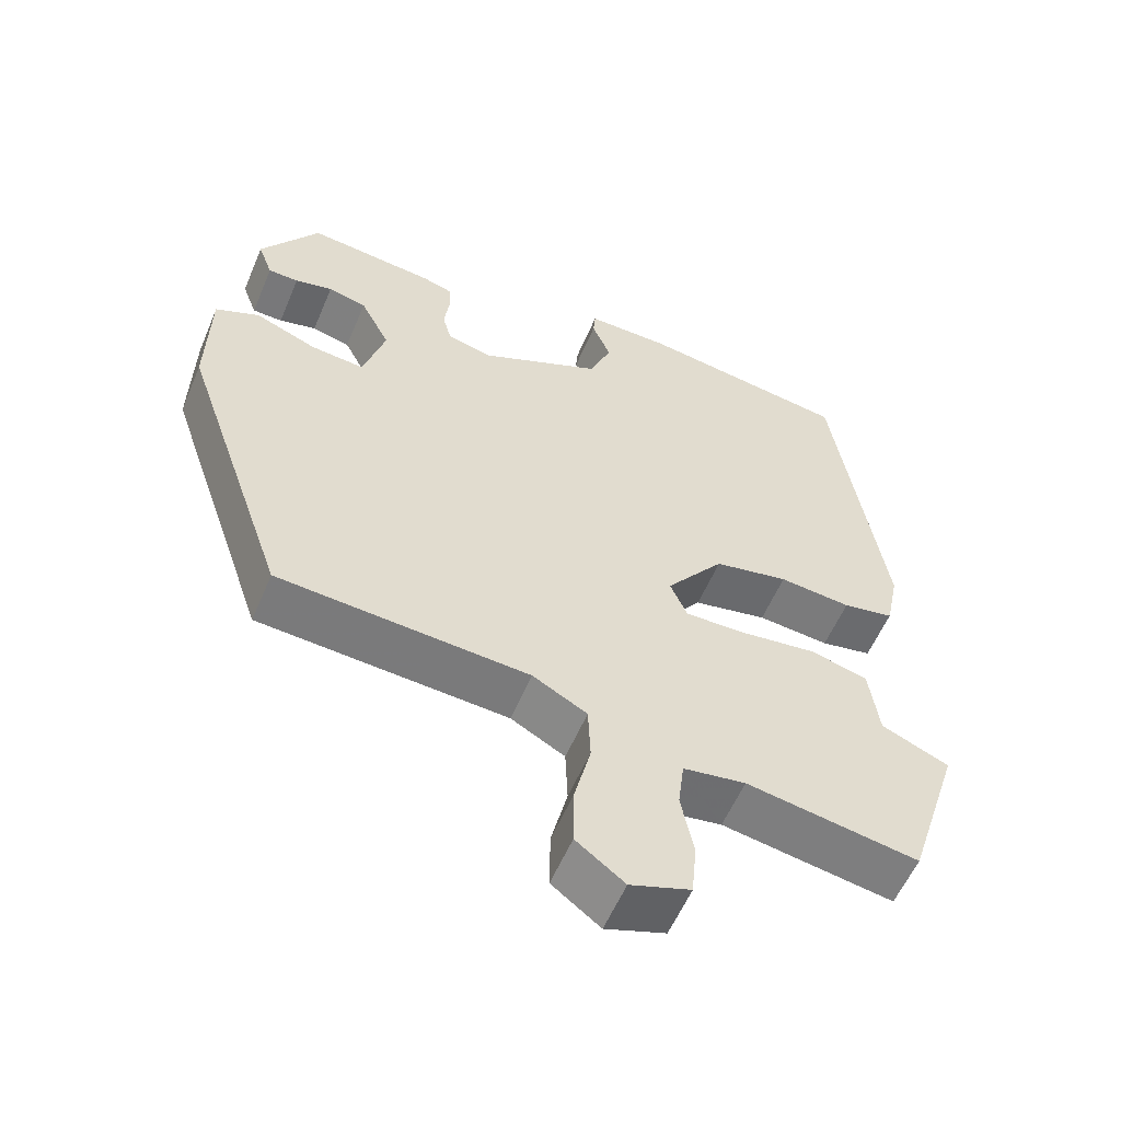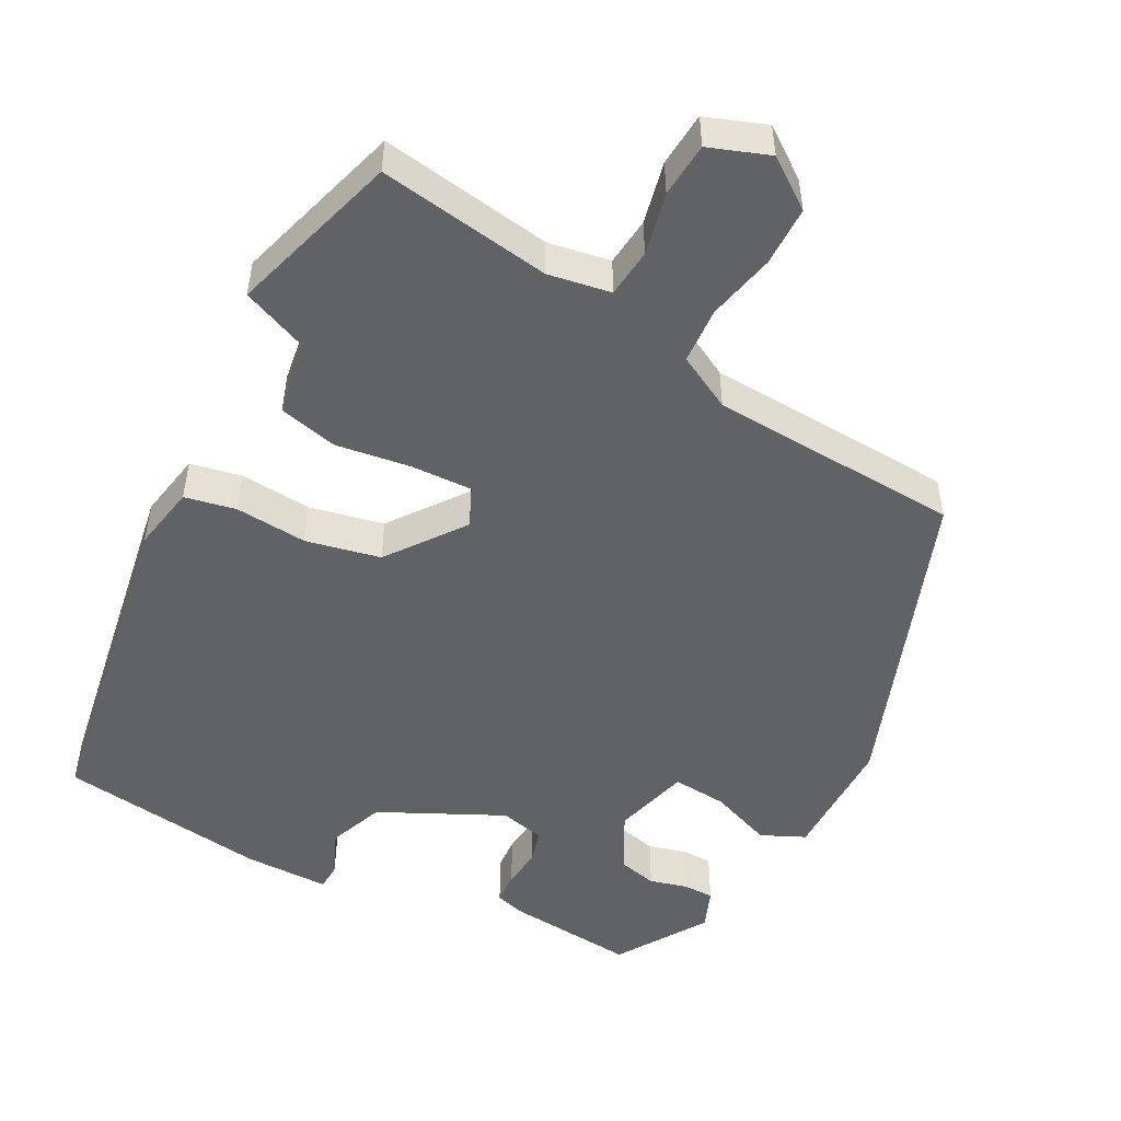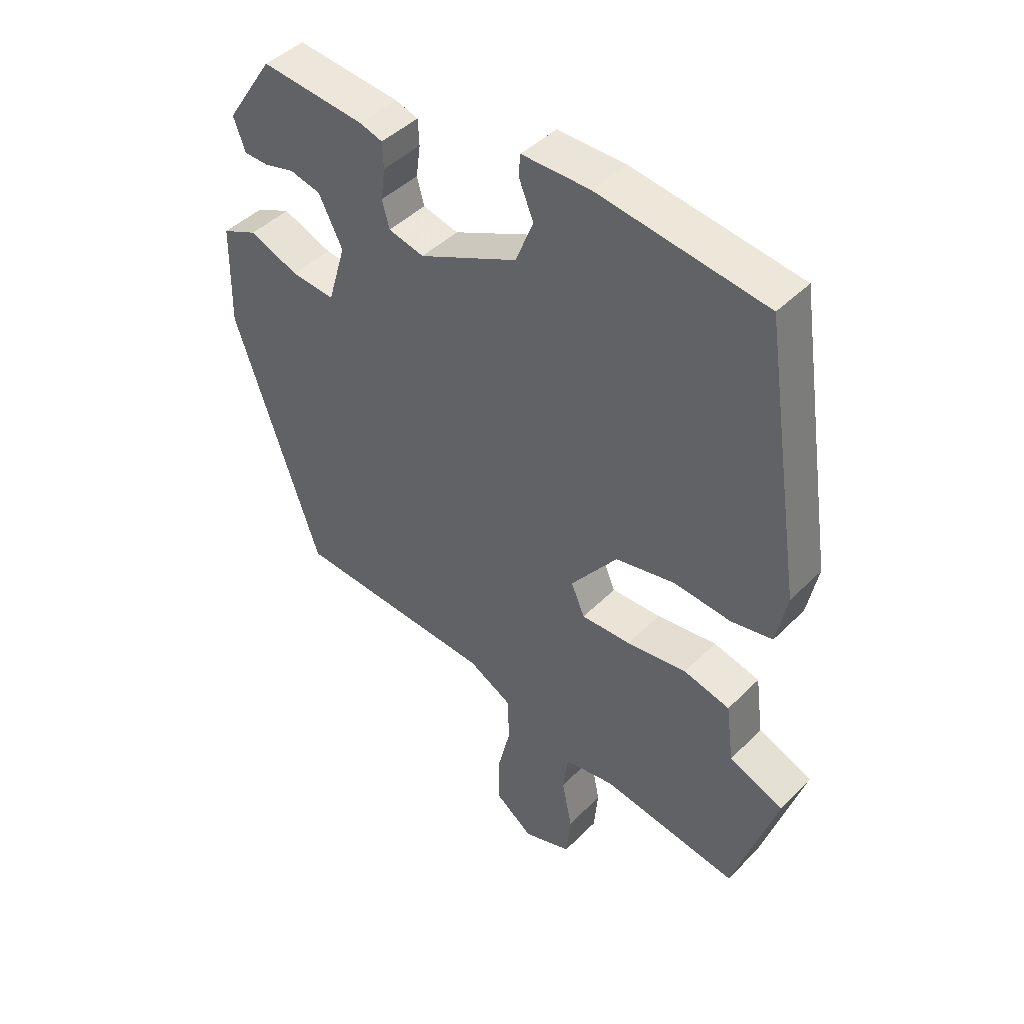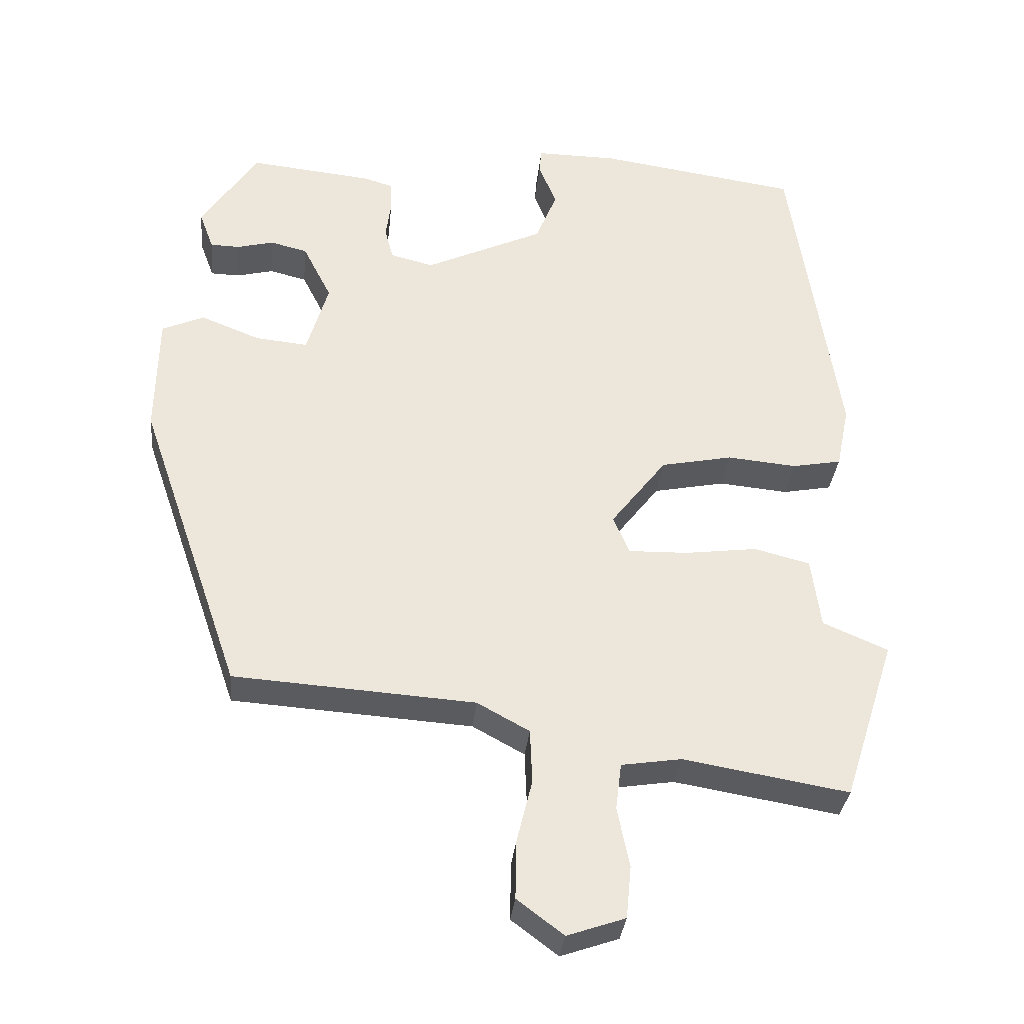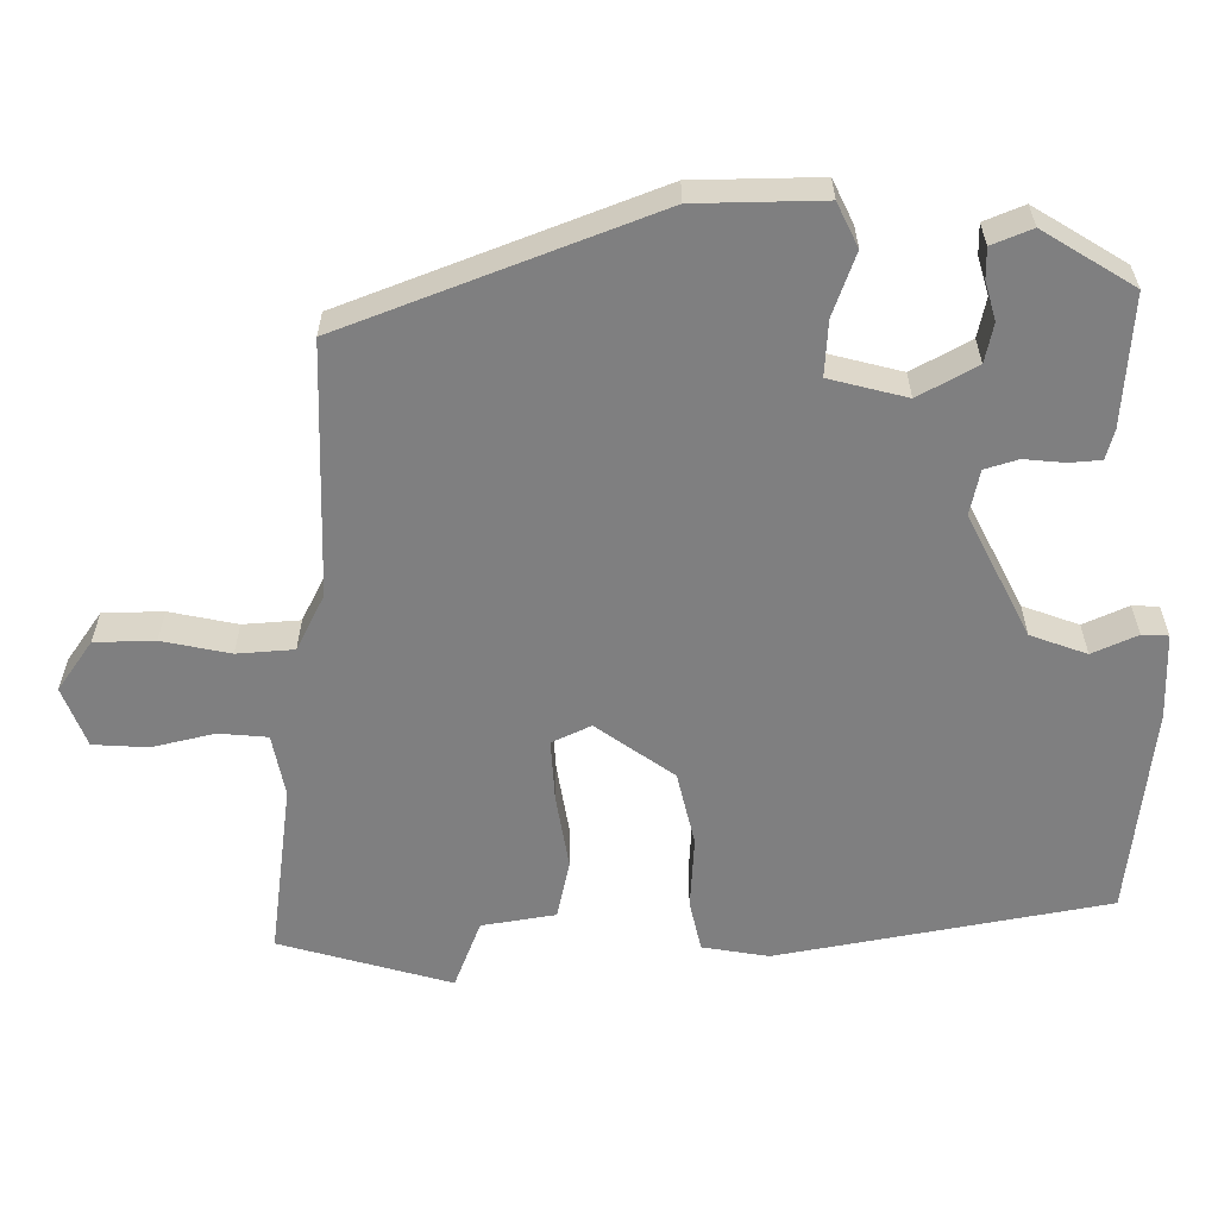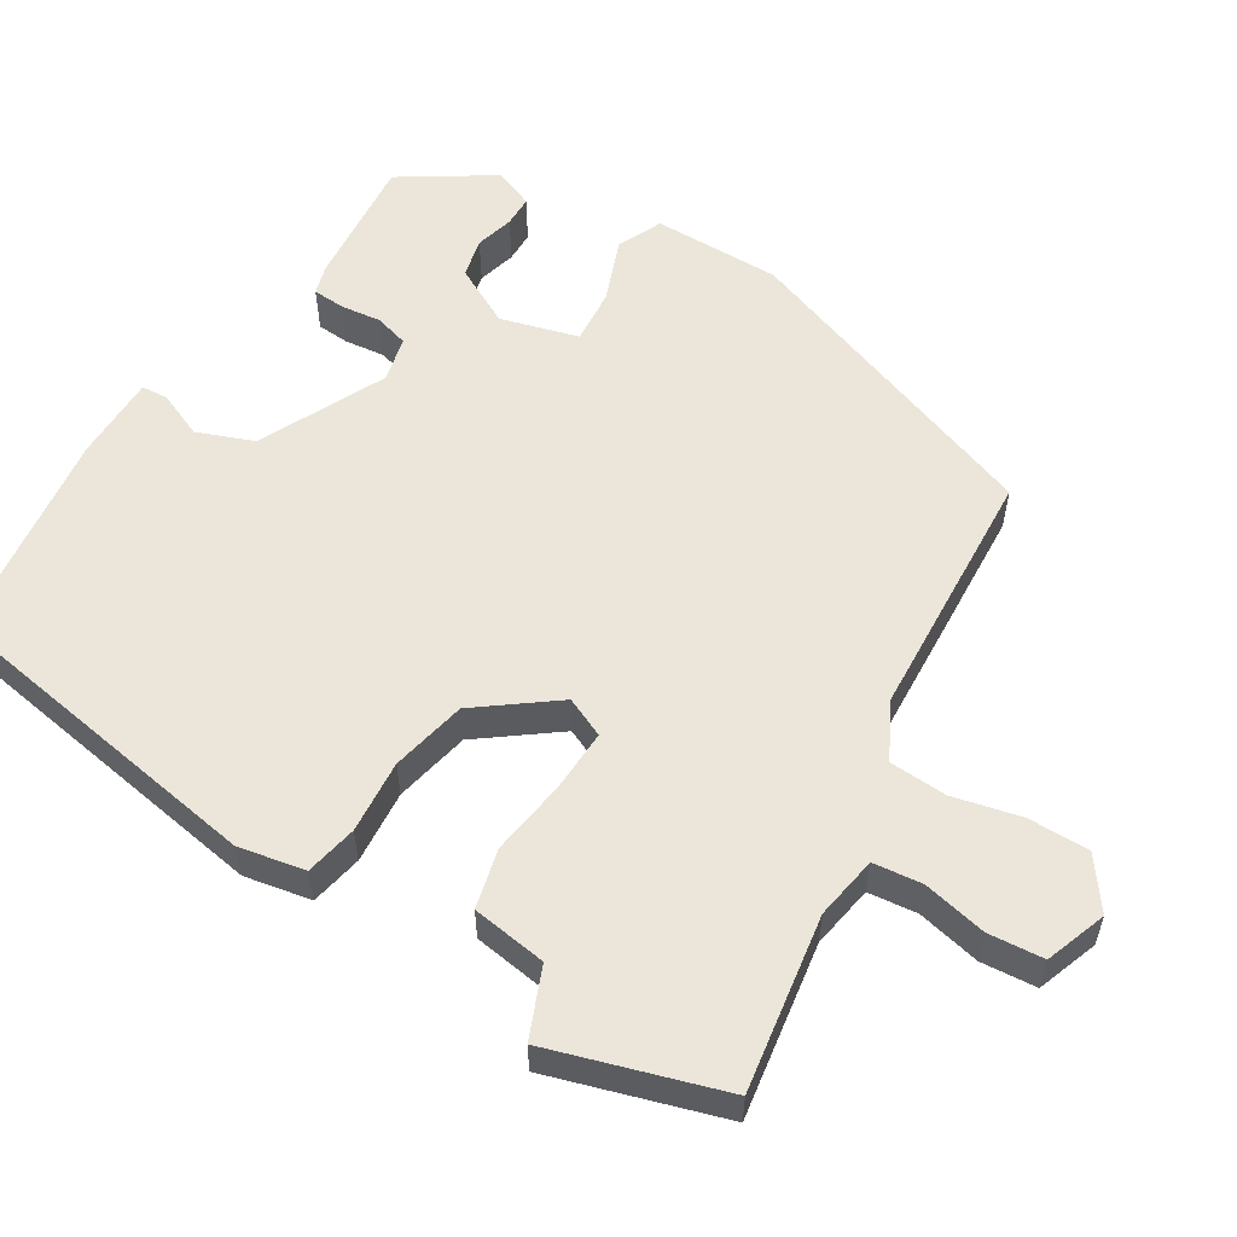
<metadata>
{"format":"obj","ext":"obj","renderer":"f3d","projection":"perspective","resolution":1024,"background":"white","views":[{"elev":-57.1,"azim":-22.8,"up":"+Z"},{"elev":-50.5,"azim":153.0,"up":"+Y"},{"elev":44.1,"azim":40.8,"up":"+Z"},{"elev":-33.1,"azim":-5.7,"up":"+Z"},{"elev":-59.8,"azim":-87.7,"up":"+Y"},{"elev":56.4,"azim":122.3,"up":"+Y"}]}
</metadata>
<code>
v 0.452 0.07 0.496
v 0.519 0.07 0.052
v 0.501 0.07 -0.036
v 0.432 0.07 -0.049
v 0.335 0.07 -0.04
v 0.235 0.07 -0.06
v 0.157 0.07 -0.161
v 0.18 0.07 -0.214
v 0.263 0.07 -0.212
v 0.364 0.07 -0.199
v 0.442 0.07 -0.219
v 0.455 0.07 -0.318
v 0.546 0.07 -0.357
v 0.473 0.07 -0.584
v 0.242 0.07 -0.545
v 0.158 0.07 -0.558
v 0.15 0.07 -0.623
v 0.167 0.07 -0.707
v 0.16 0.07 -0.78
v 0.079 0.07 -0.808
v 0.014 0.07 -0.759
v 0.015 0.07 -0.679
v 0.037 0.07 -0.589
v 0.034 0.07 -0.513
v -0.039 0.07 -0.473
v -0.376 0.07 -0.45
v -0.52 0.07 -0.033
v -0.517 0.07 0.136
v -0.458 0.07 0.162
v -0.375 0.07 0.129
v -0.302 0.07 0.122
v -0.272 0.07 0.224
v -0.312 0.07 0.303
v -0.364 0.07 0.316
v -0.415 0.07 0.303
v -0.456 0.07 0.304
v -0.476 0.07 0.358
v -0.397 0.07 0.477
v -0.223 0.07 0.459
v -0.184 0.07 0.447
v -0.182 0.07 0.404
v -0.189 0.07 0.351
v -0.177 0.07 0.306
v -0.117 0.07 0.291
v 0.049 0.07 0.368
v 0.079 0.07 0.442
v 0.054 0.07 0.503
v 0.057 0.07 0.538
v 0.171 0.07 0.537
v 0.452 0 0.496
v 0.519 0 0.052
v 0.501 0 -0.036
v 0.432 0 -0.049
v 0.335 0 -0.04
v 0.235 0 -0.06
v 0.157 0 -0.161
v 0.18 0 -0.214
v 0.263 0 -0.212
v 0.364 0 -0.199
v 0.442 0 -0.219
v 0.455 0 -0.318
v 0.546 0 -0.357
v 0.473 0 -0.584
v 0.242 0 -0.545
v 0.158 0 -0.558
v 0.15 0 -0.623
v 0.167 0 -0.707
v 0.16 0 -0.78
v 0.079 0 -0.808
v 0.014 0 -0.759
v 0.015 0 -0.679
v 0.037 0 -0.589
v 0.034 0 -0.513
v -0.039 0 -0.473
v -0.376 0 -0.45
v -0.52 0 -0.033
v -0.517 0 0.136
v -0.458 0 0.162
v -0.375 0 0.129
v -0.302 0 0.122
v -0.272 0 0.224
v -0.312 0 0.303
v -0.364 0 0.316
v -0.415 0 0.303
v -0.456 0 0.304
v -0.476 0 0.358
v -0.397 0 0.477
v -0.223 0 0.459
v -0.184 0 0.447
v -0.182 0 0.404
v -0.189 0 0.351
v -0.177 0 0.306
v -0.117 0 0.291
v 0.049 0 0.368
v 0.079 0 0.442
v 0.054 0 0.503
v 0.057 0 0.538
v 0.171 0 0.537
f 3 4 5
f 2 3 5
f 1 2 5
f 49 1 5
f 48 49 5
f 47 48 5
f 46 47 5
f 45 46 5 6
f 44 45 6 7
f 43 44 7 8
f 40 41 42
f 39 40 42
f 38 39 42
f 37 38 42
f 36 37 42
f 34 35 36
f 34 36 42
f 33 34 42 43
f 28 29 30
f 27 28 30
f 26 27 30
f 25 26 30
f 24 25 30 31
f 21 22 23
f 20 21 23
f 19 20 23
f 18 19 23
f 17 18 23
f 16 17 23 24
f 24 31 32
f 16 24 32
f 15 16 32
f 12 13 14 15
f 11 12 15
f 10 11 15
f 9 10 15
f 33 43 8
f 32 33 8
f 15 32 8
f 8 9 15
f 54 53 52
f 54 52 51
f 54 51 50
f 54 50 98
f 54 98 97
f 54 97 96
f 54 96 95
f 55 54 95 94
f 56 55 94 93
f 57 56 93 92
f 91 90 89
f 91 89 88
f 91 88 87
f 91 87 86
f 91 86 85
f 85 84 83
f 91 85 83
f 92 91 83 82
f 79 78 77
f 79 77 76
f 79 76 75
f 79 75 74
f 80 79 74 73
f 72 71 70
f 72 70 69
f 72 69 68
f 72 68 67
f 72 67 66
f 73 72 66 65
f 81 80 73
f 81 73 65
f 81 65 64
f 64 63 62 61
f 64 61 60
f 64 60 59
f 64 59 58
f 57 92 82
f 57 82 81
f 57 81 64
f 64 58 57
f 1 50 51 2
f 2 51 52 3
f 3 52 53 4
f 4 53 54 5
f 5 54 55 6
f 6 55 56 7
f 7 56 57 8
f 8 57 58 9
f 9 58 59 10
f 10 59 60 11
f 11 60 61 12
f 12 61 62 13
f 13 62 63 14
f 14 63 64 15
f 15 64 65 16
f 16 65 66 17
f 17 66 67 18
f 18 67 68 19
f 19 68 69 20
f 20 69 70 21
f 21 70 71 22
f 22 71 72 23
f 23 72 73 24
f 24 73 74 25
f 25 74 75 26
f 26 75 76 27
f 27 76 77 28
f 28 77 78 29
f 29 78 79 30
f 30 79 80 31
f 31 80 81 32
f 32 81 82 33
f 33 82 83 34
f 34 83 84 35
f 35 84 85 36
f 36 85 86 37
f 37 86 87 38
f 38 87 88 39
f 39 88 89 40
f 40 89 90 41
f 41 90 91 42
f 42 91 92 43
f 43 92 93 44
f 44 93 94 45
f 45 94 95 46
f 46 95 96 47
f 47 96 97 48
f 48 97 98 49
f 49 98 50 1

</code>
